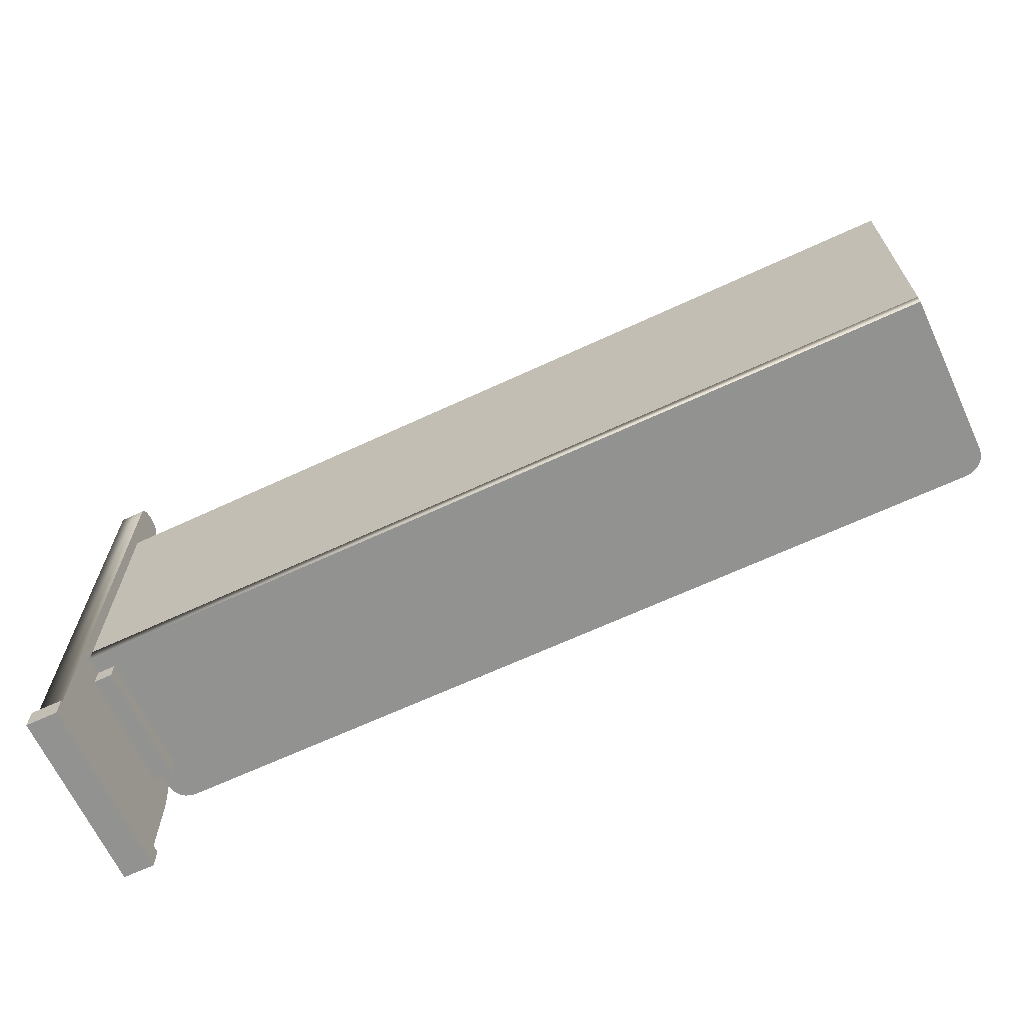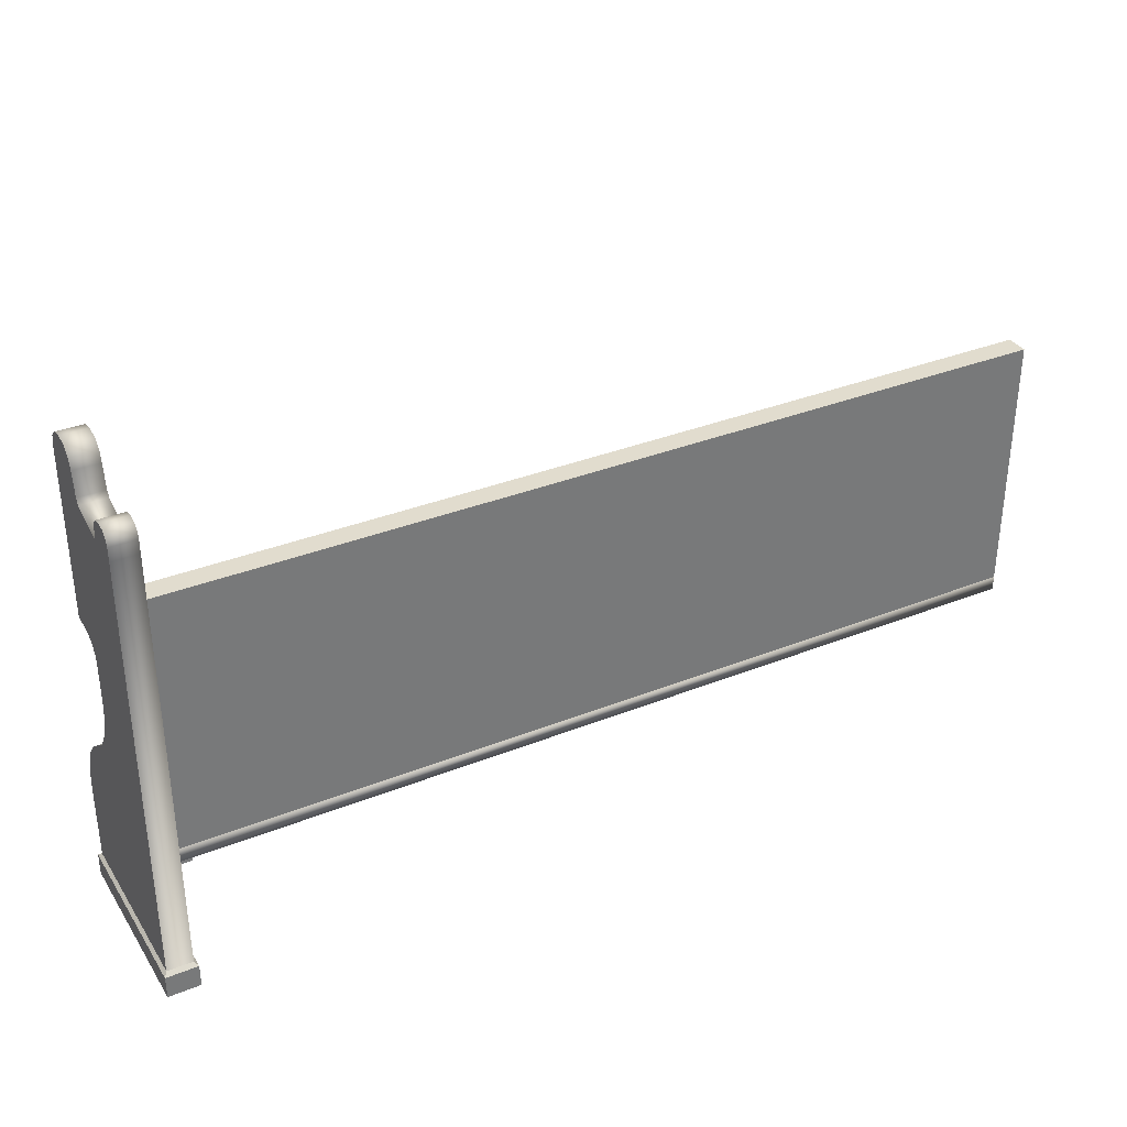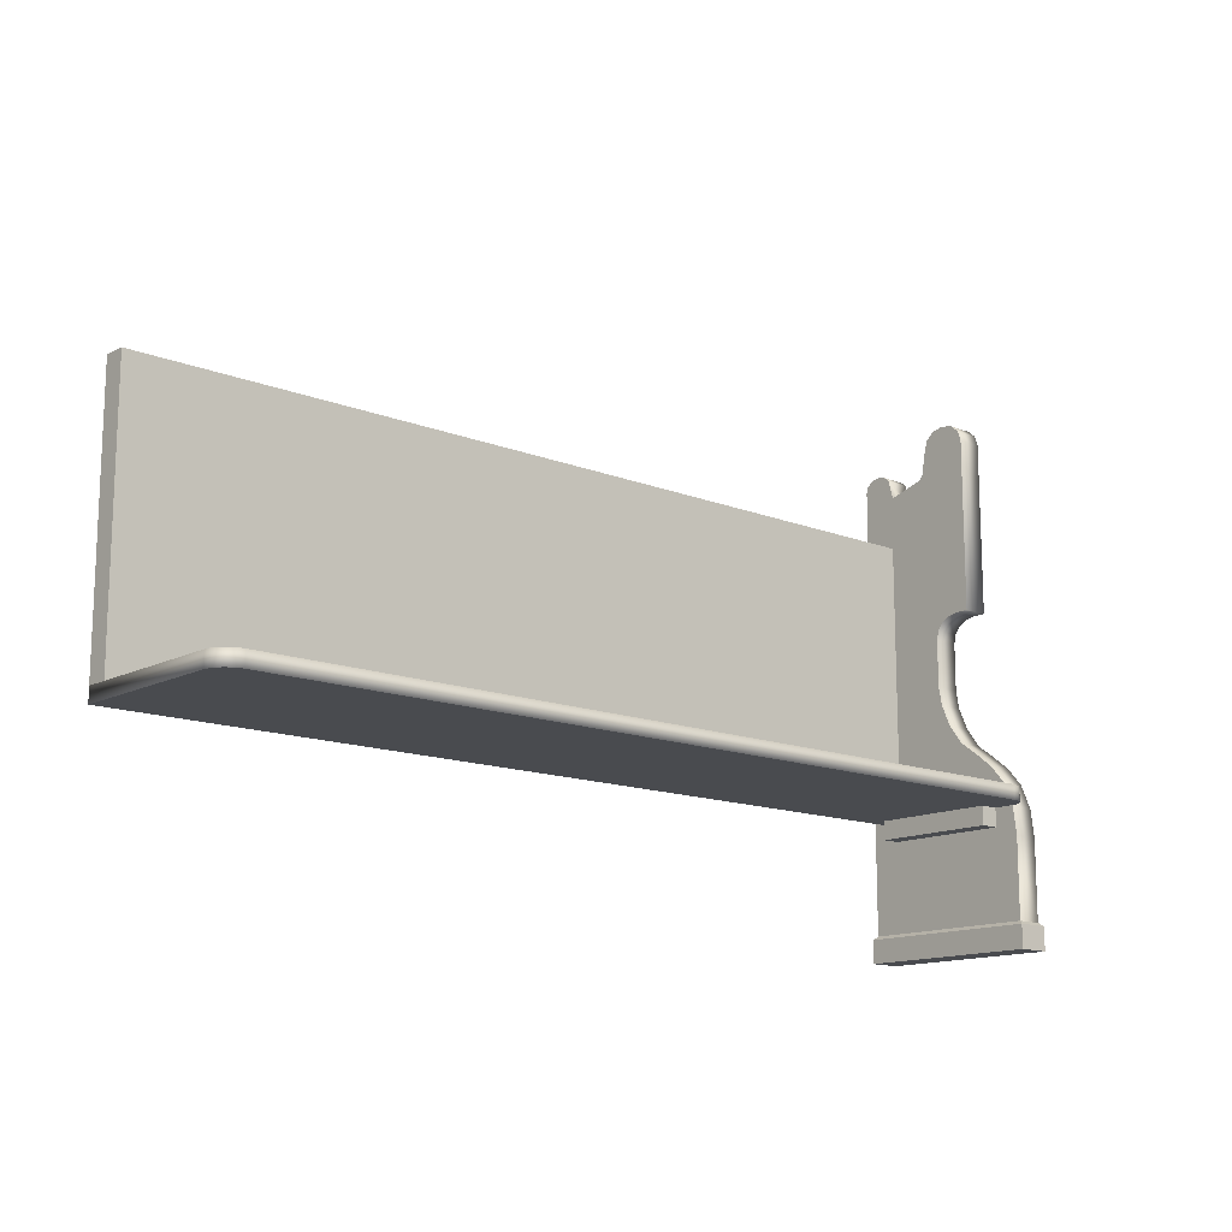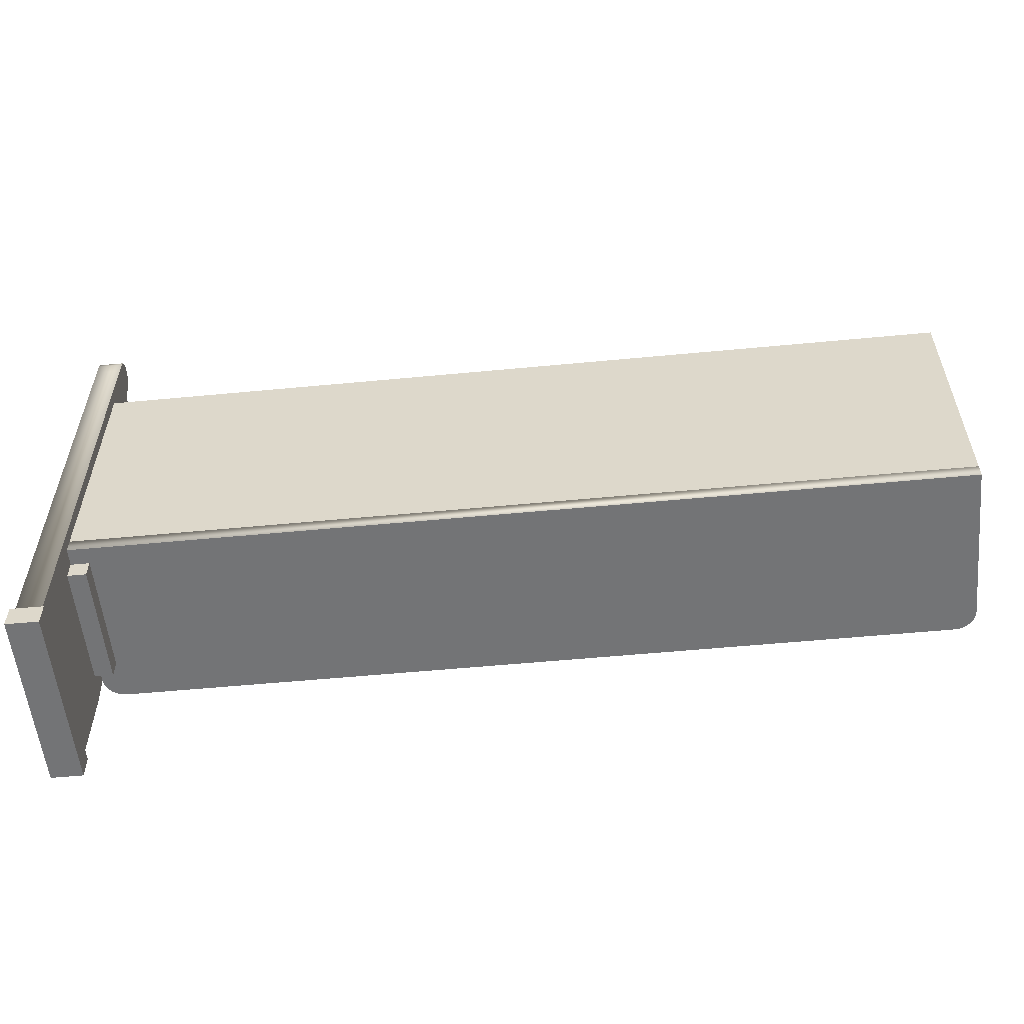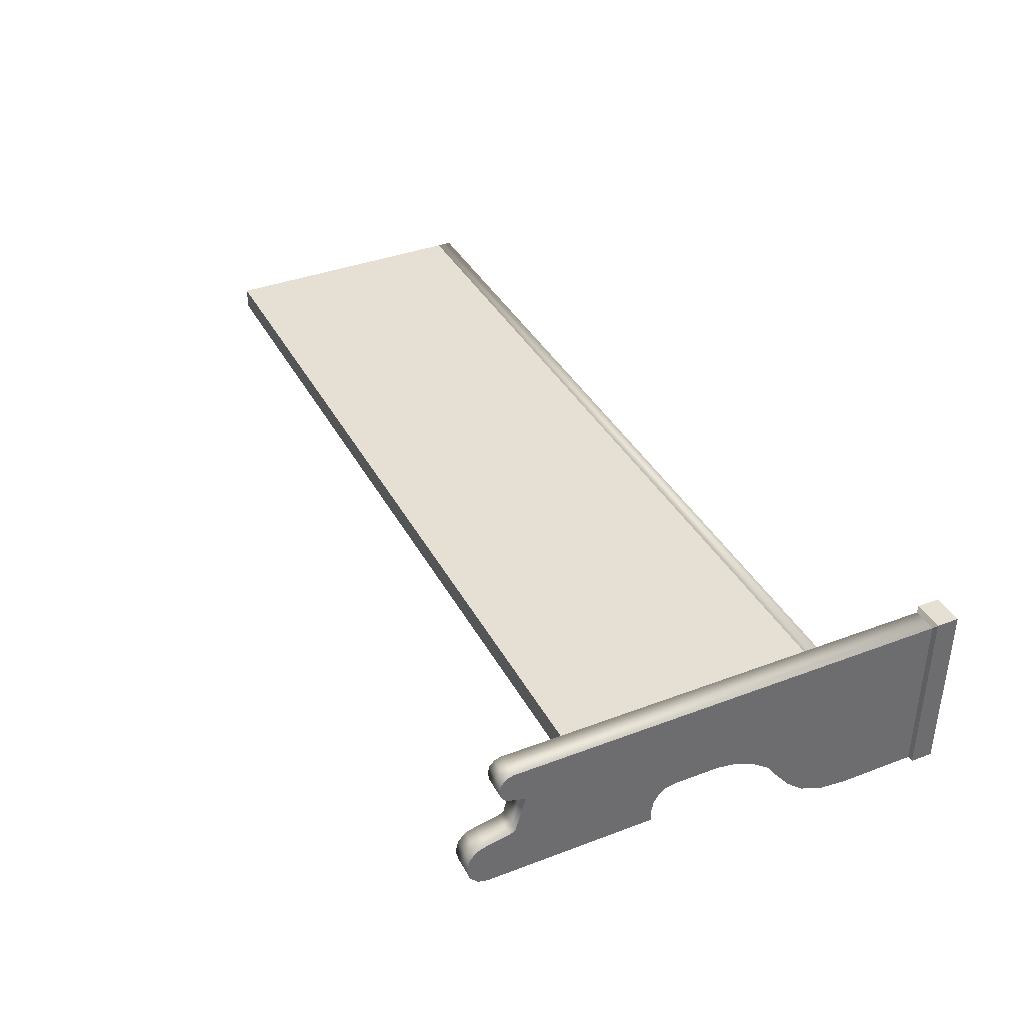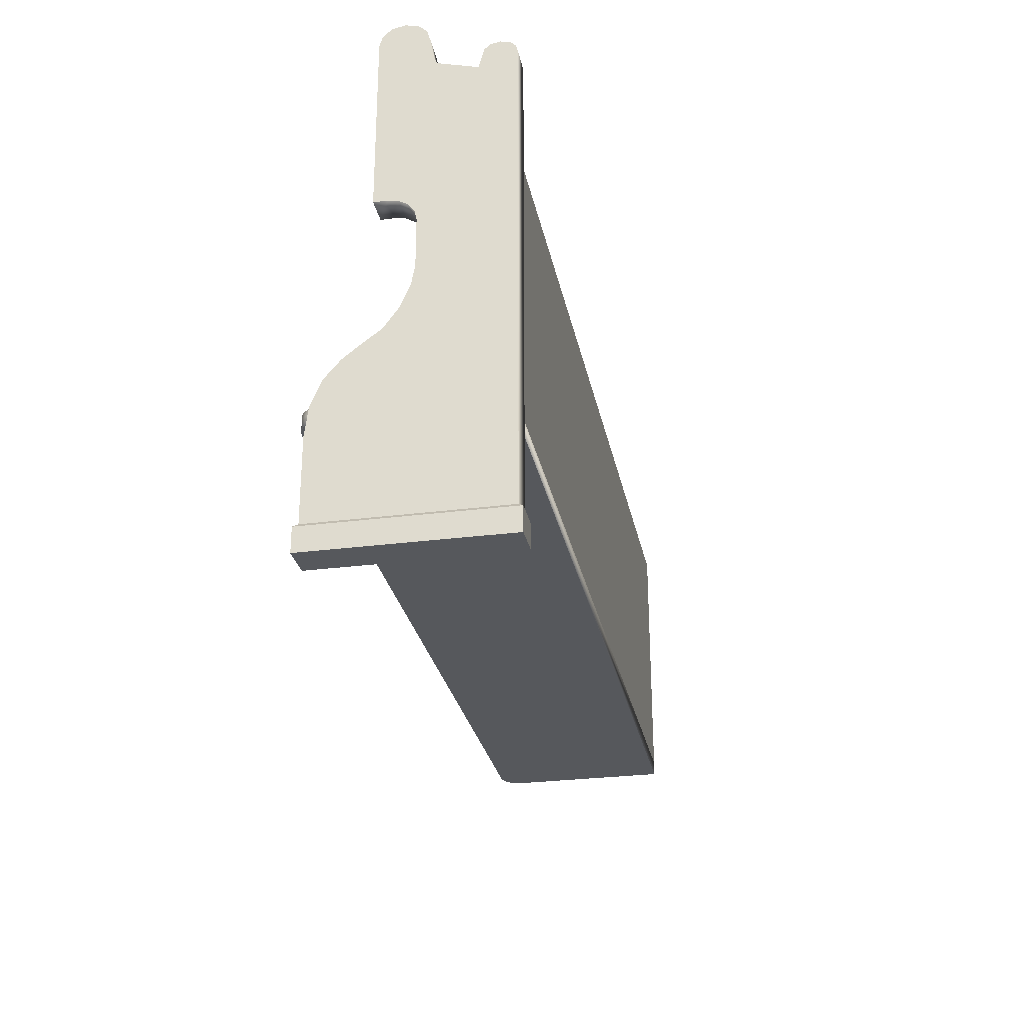
<metadata>
{"format":"obj","ext":"obj","renderer":"f3d","projection":"perspective","resolution":1024,"background":"white","views":[{"elev":-66.3,"azim":25.0,"up":"+Y"},{"elev":34.1,"azim":-28.3,"up":"+Y"},{"elev":-13.9,"azim":138.6,"up":"+Y"},{"elev":-56.1,"azim":5.7,"up":"+Y"},{"elev":38.0,"azim":-115.7,"up":"+Z"},{"elev":-27.8,"azim":-78.8,"up":"+Y"}]}
</metadata>
<code>
g default
v 5.609 5.275 0.6992
v 5.609 5.275 0.9827
v 5.609 1.916 0.9827
v 5.609 1.916 0.6992
v 0 5.275 0.6992
v 0 5.275 0.9827
v -5.609 5.275 0.6992
v -5.609 5.275 0.9827
v 0 1.916 0.6992
v 0 1.916 0.9827
v -5.609 1.916 0.9827
v -5.609 1.916 0.6992
v -5.937 5.933 1.124
v -5.937 4.245 -0.4897
v -5.937 5.944 0.6741
v -5.937 6.701 -0.1914
v -5.937 6.444 0.1069
v -5.937 6.666 -0.03821
v -5.937 6.572 0.06801
v -5.937 6.444 -0.4897
v -5.937 6.572 -0.4508
v -5.937 6.666 -0.3446
v -5.937 6.274 0.9195
v -5.937 6.19 0.7408
v -5.937 6.252 0.8106
v -5.937 6.106 1.124
v -5.937 6.252 1.028
v -5.937 6.19 1.098
v -5.937 3.951 0.0055
v -5.937 4.245 -0.3261
v -5.937 4.063 -0.01974
v -5.937 4.159 -0.09163
v -5.937 4.222 -0.1992
v -5.937 2.434 -0.5436
v -5.937 3.349 0.0055
v -5.937 2.587 -0.3335
v -5.937 2.831 -0.1553
v -5.937 3.111 -0.0363
v -5.937 1.36 -1.135
v -5.937 1.721 -1.09
v -5.937 2.028 -0.9616
v -5.937 2.253 -0.7698
v -5.978 0.3044 1.179
v -5.978 0.007987 -1.19
v -5.978 0.007987 1.179
v -5.937 0.3473 1.124
v -5.937 0.3473 -1.135
v -5.978 0.3044 -1.189
v -5.937 6.15 0.1596
v -5.937 6.079 0.2029
v -5.609 5.933 1.124
v -5.609 4.245 -0.4897
v -5.609 5.944 0.6741
v -5.609 6.701 -0.1914
v -5.609 6.444 0.1069
v -5.609 6.666 -0.03821
v -5.609 6.572 0.06801
v -5.609 6.444 -0.4897
v -5.609 6.572 -0.4508
v -5.609 6.666 -0.3446
v -5.609 6.274 0.9195
v -5.609 6.19 0.7408
v -5.609 6.252 0.8106
v -5.609 6.106 1.124
v -5.609 6.252 1.028
v -5.609 6.19 1.098
v -5.609 3.951 0.0055
v -5.609 4.245 -0.3261
v -5.609 4.063 -0.01974
v -5.609 4.159 -0.09163
v -5.609 4.222 -0.1992
v -5.609 2.434 -0.5436
v -5.609 3.349 0.0055
v -5.609 2.587 -0.3335
v -5.609 2.831 -0.1553
v -5.609 3.111 -0.0363
v -5.609 1.36 -1.135
v -5.609 1.721 -1.09
v -5.609 2.028 -0.9616
v -5.609 2.253 -0.7698
v -5.568 0.3044 1.179
v -5.568 0.007987 -1.19
v -5.568 0.007987 1.179
v -5.609 0.3473 1.124
v -5.609 0.3473 -1.135
v -5.569 0.3044 -1.189
v -5.609 6.15 0.1596
v -5.609 6.079 0.2029
v 5.609 1.731 0.9827
v 5.609 1.916 0.9827
v 5.343 1.731 -1.343
v 5.609 1.731 -1.077
v 5.412 1.731 -1.334
v 5.476 1.731 -1.307
v 5.531 1.731 -1.265
v 5.574 1.731 -1.21
v 5.6 1.731 -1.145
v 5.609 1.916 -1.077
v 5.343 1.916 -1.343
v 5.6 1.916 -1.145
v 5.574 1.916 -1.21
v 5.531 1.916 -1.265
v 5.476 1.916 -1.307
v 5.412 1.916 -1.334
v 0 1.731 0.9827
v 0 1.916 0.9827
v 0 1.731 -1.343
v 0 1.916 -1.343
v -5.609 1.731 0.9827
v -5.609 1.916 0.9827
v -5.343 1.731 -1.343
v -5.609 1.731 -1.077
v -5.412 1.731 -1.334
v -5.476 1.731 -1.307
v -5.531 1.731 -1.265
v -5.574 1.731 -1.21
v -5.6 1.731 -1.145
v -5.609 1.916 -1.077
v -5.343 1.916 -1.343
v -5.6 1.916 -1.145
v -5.574 1.916 -1.21
v -5.531 1.916 -1.265
v -5.476 1.916 -1.307
v -5.412 1.916 -1.334
v -5.372 1.494 0.7625
v -5.372 1.731 0.7625
v -5.372 1.494 -0.8246
v -5.372 1.731 -0.8246
v -5.609 1.494 0.7625
v -5.609 1.731 0.7625
v -5.609 1.494 -0.8246
v -5.609 1.731 -0.8246
g Bench_LO_FULL:Mesh
f 10 3 2 6
f 10 9 4 3
f 5 6 2 1
f 5 1 4 9
f 2 3 4 1
f 10 6 8 11
f 10 11 12 9
f 5 7 8 6
f 5 9 12 7
f 8 7 12 11
f 43 48 44 45
f 43 46 47 48
f 38 46 35
f 81 83 82 86
f 81 86 85 84
f 21 20 22
f 69 51 67
f 53 51 69
f 16 22 20
f 61 64 62
f 76 73 84
f 84 77 72
f 34 46 36
f 38 37 46
f 13 26 24
f 24 26 23
f 50 49 20
f 32 15 33
f 14 50 20
f 70 53 69
f 88 53 71
f 56 55 54
f 58 87 88
f 58 60 54
f 87 58 55
f 75 84 74
f 58 88 52
f 60 58 59
f 55 56 57
f 76 84 75
f 62 51 53
f 61 62 63
f 61 65 64
f 64 65 66
f 51 62 64
f 84 73 51
f 77 84 85
f 78 80 77
f 80 78 79
f 72 77 80
f 74 84 72
f 36 46 37
f 35 13 29
f 42 39 34
f 40 42 41
f 46 34 39
f 39 42 40
f 23 26 27
f 27 26 28
f 13 35 46
f 46 39 47
f 31 13 15
f 29 13 31
f 24 23 25
f 15 13 24
f 31 15 32
f 33 50 30
f 30 50 14
f 33 15 50
f 52 88 68
f 16 17 18
f 67 51 73
f 82 83 45 44
f 86 82 44 48
f 85 86 48 47
f 18 17 19
f 17 20 49
f 55 58 54
f 68 88 71
f 71 53 70
f 83 81 43 45
f 16 20 17
f 81 84 46 43
f 78 77 39 40
f 79 78 40 41
f 80 79 41 42
f 72 80 42 34
f 74 72 34 36
f 75 74 36 37
f 76 75 37 38
f 73 76 38 35
f 67 73 35 29
f 69 67 29 31
f 70 69 31 32
f 71 70 32 33
f 68 71 33 30
f 52 68 30 14
f 59 58 20 21
f 60 59 21 22
f 54 60 22 16
f 56 54 16 18
f 57 56 18 19
f 55 57 19 17
f 87 55 17 49
f 88 87 49 50
f 50 15 53 88
f 20 58 52 14
f 63 62 24 25
f 61 63 25 23
f 65 61 23 27
f 66 65 27 28
f 64 66 28 26
f 51 64 26 13
f 62 53 15 24
f 51 13 46 84
f 77 85 47 39
f 98 100 101 102 103 104 99 108 106 90
f 107 91 93 94 95 96 97 92 89 105
f 118 110 106 108 119 124 123 122 121 120
f 107 105 109 112 117 116 115 114 113 111
f 92 98 90 89
f 89 90 106 105
f 107 108 99 91
f 98 92 97 100
f 100 97 96 101
f 101 96 95 102
f 102 95 94 103
f 103 94 93 104
f 104 93 91 99
f 112 109 110 118
f 109 105 106 110
f 107 111 119 108
f 118 120 117 112
f 120 121 116 117
f 121 122 115 116
f 122 123 114 115
f 123 124 113 114
f 124 119 111 113
f 125 127 128 126
f 127 131 132 128
f 131 129 130 132
f 129 125 126 130
f 127 125 129 131
f 132 130 126 128

</code>
